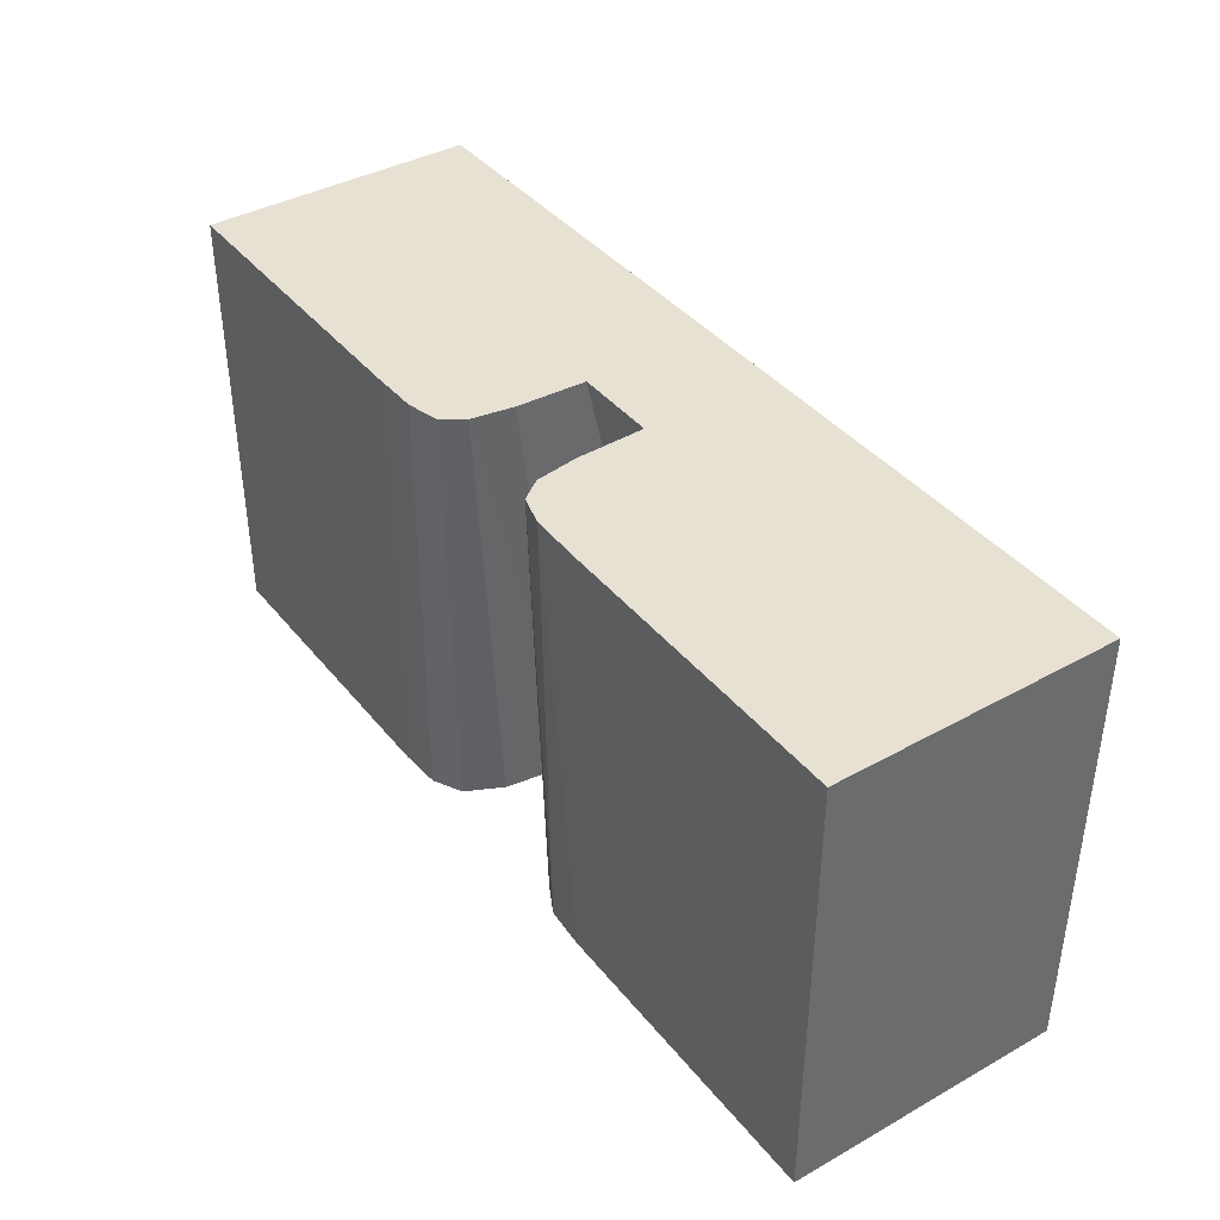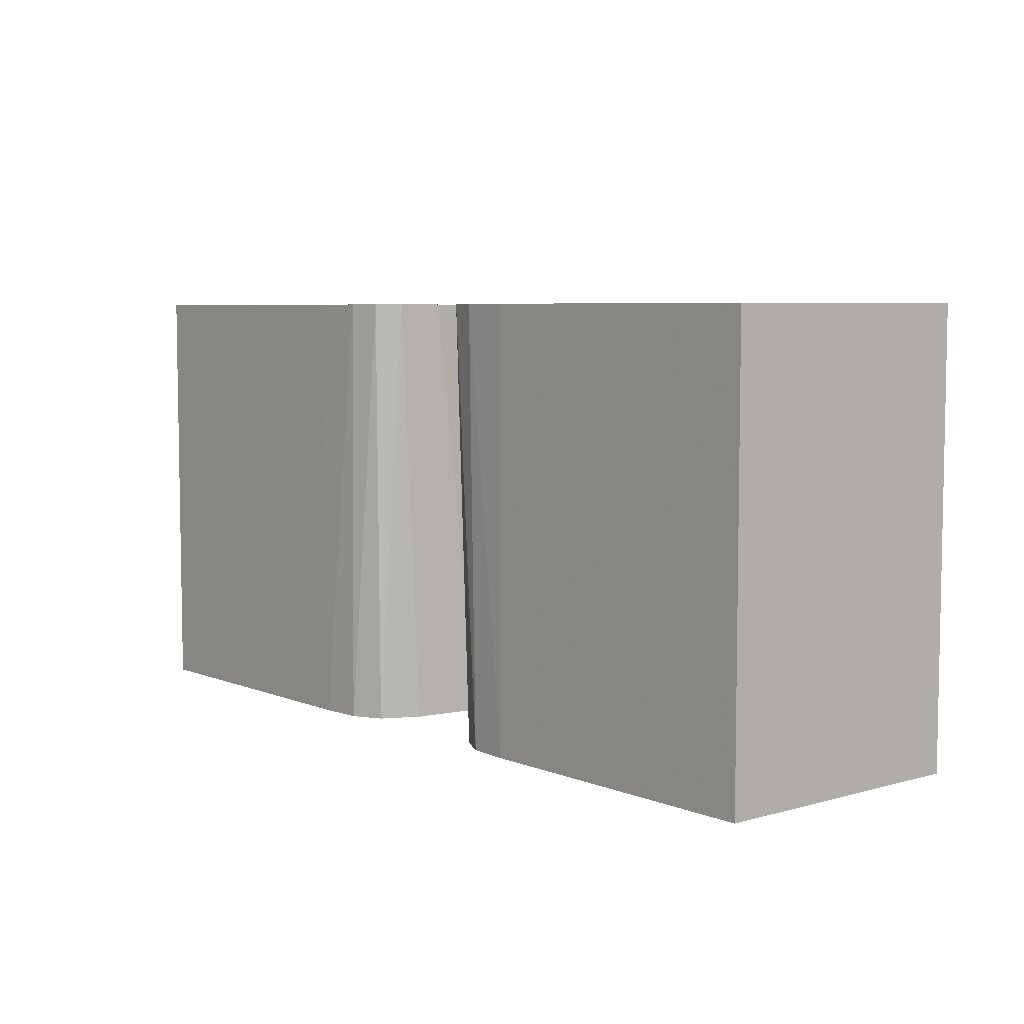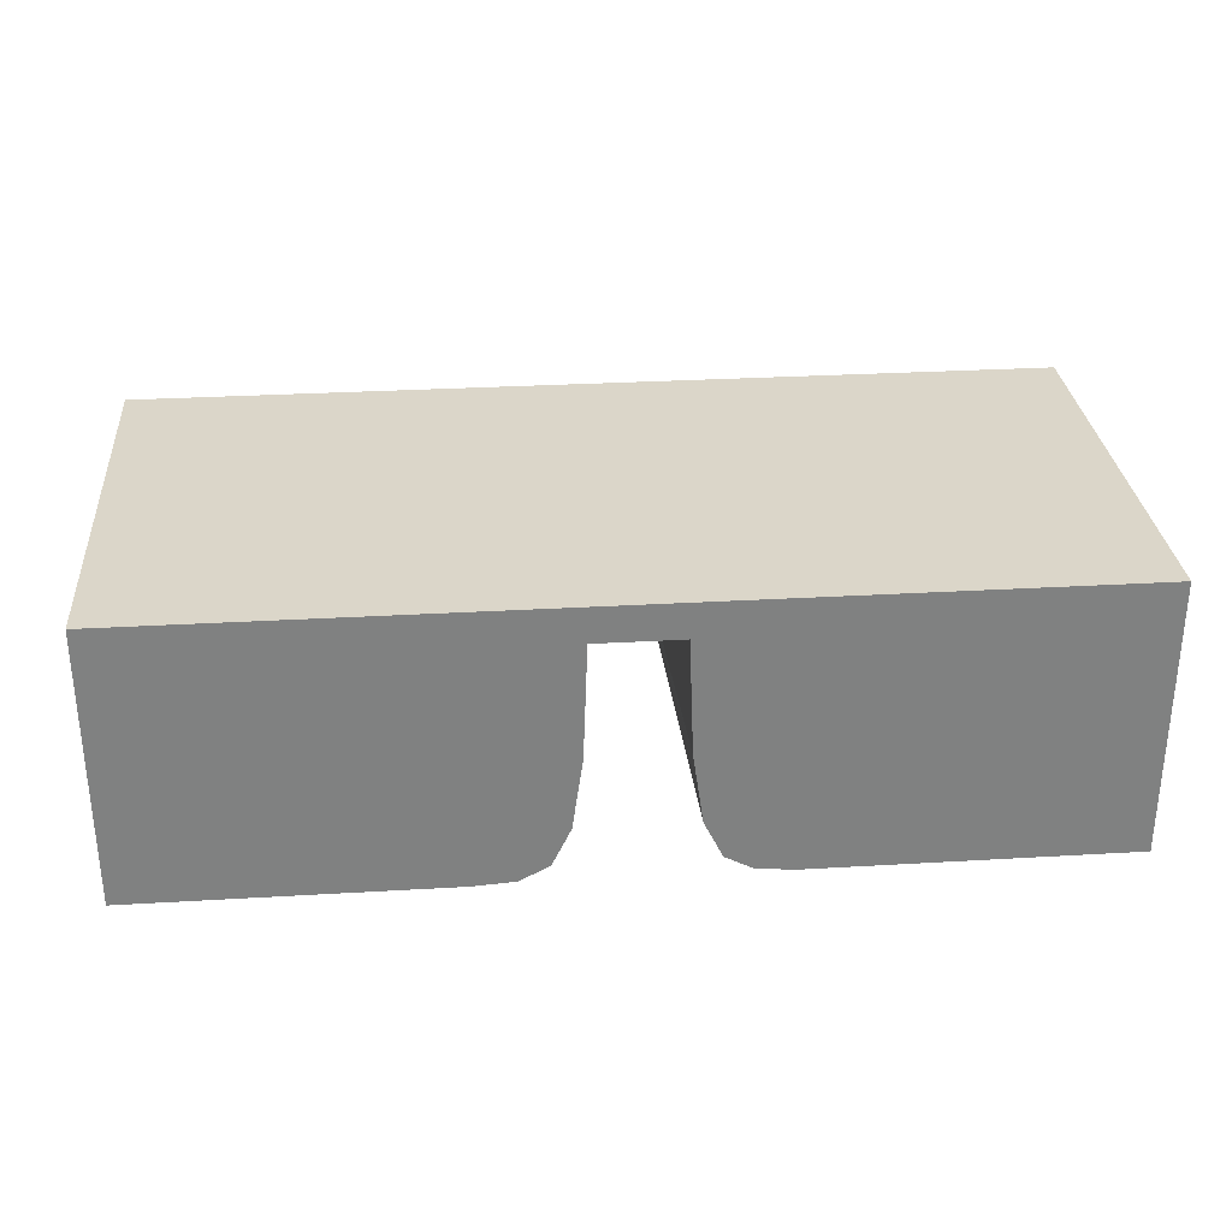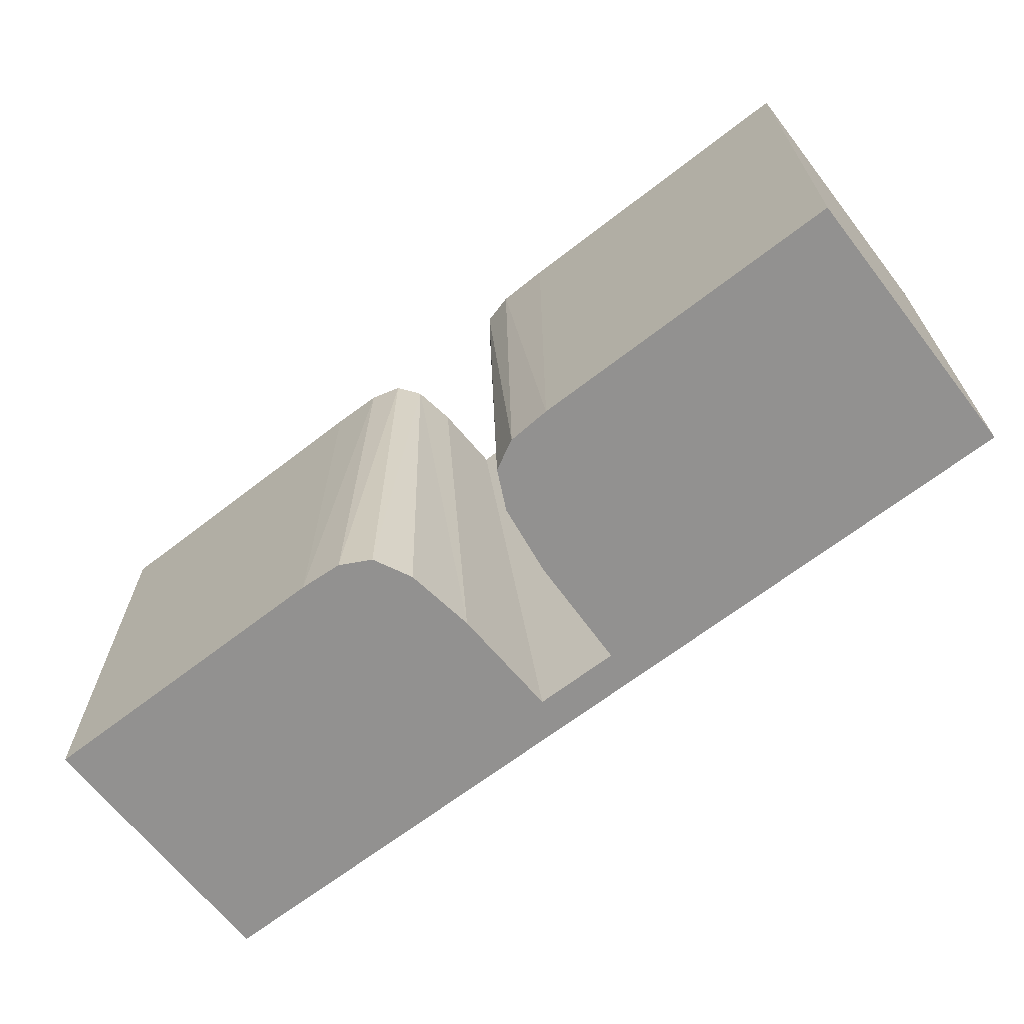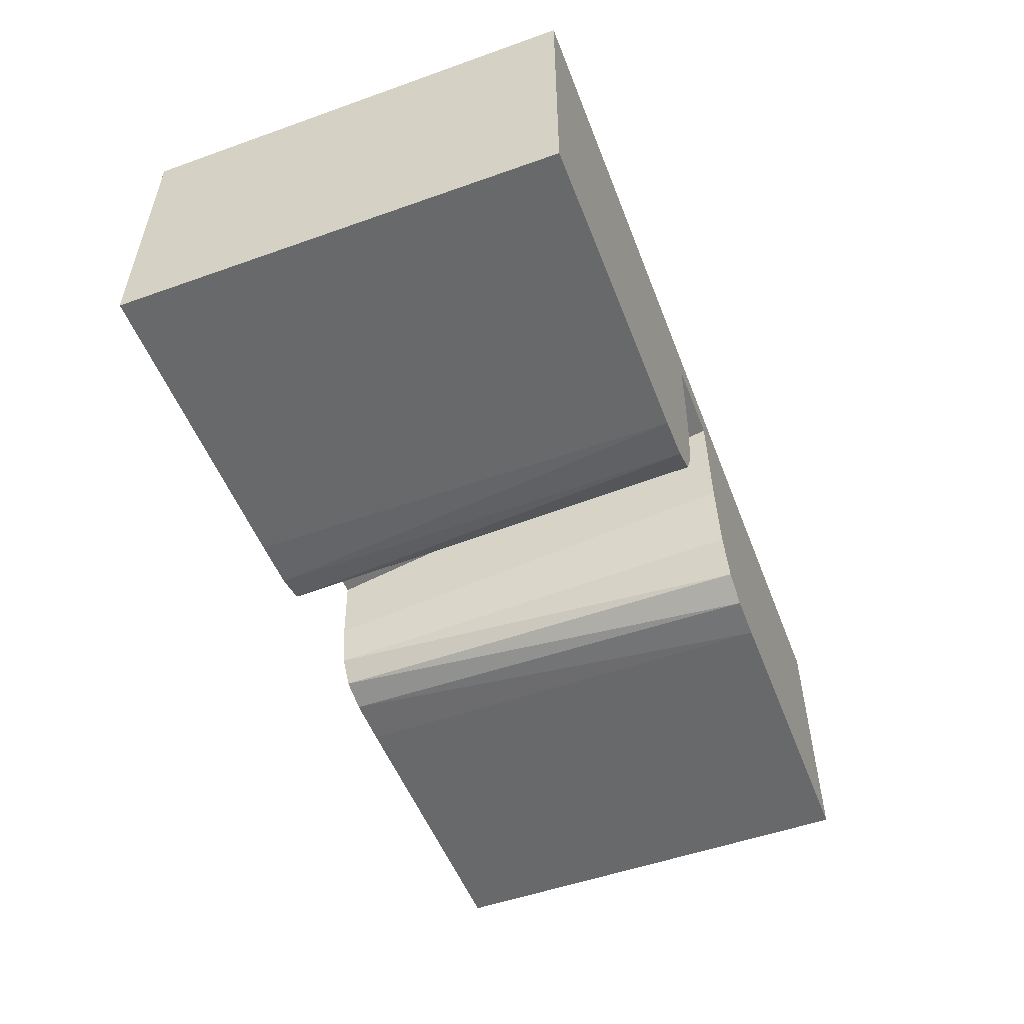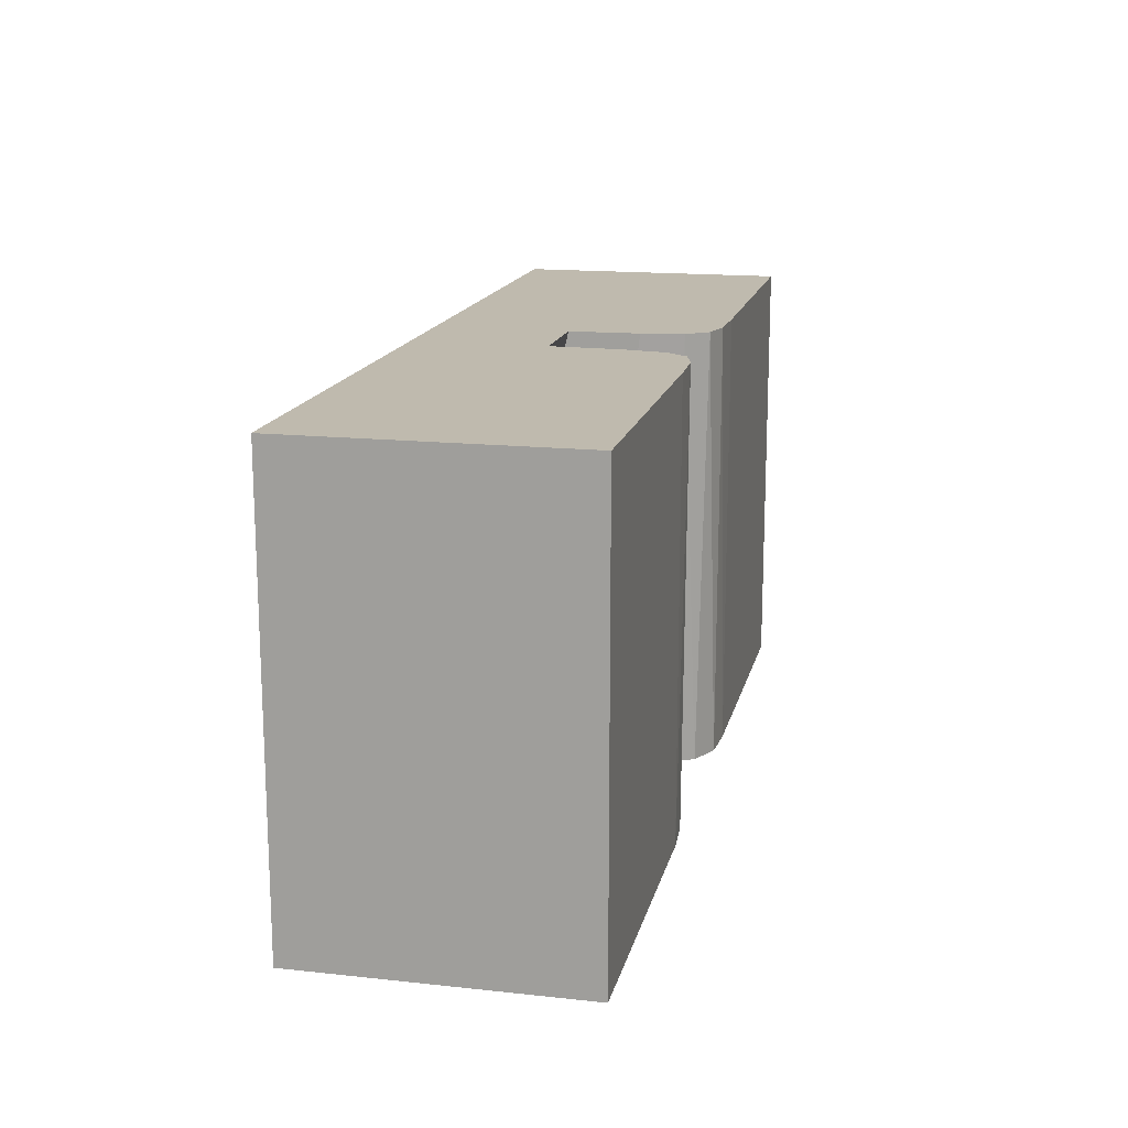
<metadata>
{"format":"obj","ext":"obj","renderer":"f3d","projection":"perspective","resolution":1024,"background":"white","views":[{"elev":39.6,"azim":55.3,"up":"+Z"},{"elev":6.0,"azim":50.0,"up":"+Z"},{"elev":30.1,"azim":175.1,"up":"+Y"},{"elev":-66.1,"azim":37.9,"up":"+Z"},{"elev":-52.6,"azim":110.9,"up":"+Y"},{"elev":15.8,"azim":-77.4,"up":"+Z"}]}
</metadata>
<code>
v -0.3125 0.075 -0.15
v 0.3125 0.075 -0.15
v 0.3125 0.075 0.15
v -0.3125 0.075 0.15
v 0.3125 0.075 -0.15
v 0.3125 -0.1125 -0.15
v 0.3125 -0.1125 0.15
v 0.3125 0.075 0.15
v -0.3125 0.075 0.15
v -0.3125 -0.1125 0.15
v -0.3125 -0.1125 -0.15
v -0.3125 0.075 -0.15
v 0.1 -0.1125 0.15
v 0.1 -0.1125 -0.15
v 0.3125 -0.1125 -0.15
v 0.3125 -0.1125 0.15
v -0.3125 -0.1125 0.15
v -0.3125 -0.1125 -0.15
v -0.1 -0.1125 -0.15
v -0.1 -0.1125 0.15
v -0.02875 -0.01529 0.15
v -0.02875 0.05131 -0.15
v 0.02875 0.05131 -0.15
v 0.02875 -0.01529 0.15
v 0.03511 -0.0915 0.15
v 0.05134 -0.1002 -0.15
v 0.04594 -0.1063 0.15
v 0.03871 -0.07442 -0.15
v 0.05134 -0.1002 -0.15
v 0.03511 -0.0915 0.15
v 0.03172 -0.02623 -0.15
v 0.03871 -0.07442 -0.15
v 0.03511 -0.0915 0.15
v 0.03052 -0.06273 0.15
v 0.02875 0.05131 -0.15
v 0.03172 -0.02623 -0.15
v 0.03052 -0.06273 0.15
v 0.02875 -0.01529 0.15
v -0.03052 -0.06273 0.15
v -0.03172 -0.02623 -0.15
v -0.02875 0.05131 -0.15
v -0.02875 -0.01529 0.15
v -0.03511 -0.0915 0.15
v -0.03871 -0.07442 -0.15
v -0.03172 -0.02623 -0.15
v -0.03052 -0.06273 0.15
v -0.05134 -0.1002 -0.15
v -0.03871 -0.07442 -0.15
v -0.03511 -0.0915 0.15
v -0.04594 -0.1063 0.15
v -0.05134 -0.1002 -0.15
v -0.03511 -0.0915 0.15
v -0.3125 -0.1125 -0.15
v -0.3125 0.075 -0.15
v -0.03871 -0.07442 -0.15
v -0.05134 -0.1002 -0.15
v -0.3125 -0.1125 -0.15
v -0.05134 -0.1002 -0.15
v -0.07123 -0.1106 -0.15
v -0.1 -0.1125 -0.15
v 0.03172 -0.02623 -0.15
v 0.02875 0.05131 -0.15
v 0.3125 0.075 -0.15
v 0.03871 -0.07442 -0.15
v 0.1 -0.1125 -0.15
v 0.07123 -0.1106 -0.15
v 0.05134 -0.1002 -0.15
v 0.3125 -0.1125 -0.15
v 0.05134 -0.1002 -0.15
v 0.03871 -0.07442 -0.15
v 0.3125 0.075 -0.15
v 0.3125 -0.1125 -0.15
v -0.03871 -0.07442 -0.15
v -0.3125 0.075 -0.15
v -0.02875 0.05131 -0.15
v -0.03172 -0.02623 -0.15
v -0.02875 0.05131 -0.15
v -0.3125 0.075 -0.15
v 0.3125 0.075 -0.15
v 0.02875 0.05131 -0.15
v -0.3125 -0.1125 0.15
v -0.1 -0.1125 0.15
v -0.06643 -0.1117 0.15
v -0.04594 -0.1063 0.15
v -0.3125 -0.1125 0.15
v -0.04594 -0.1063 0.15
v -0.03511 -0.0915 0.15
v -0.03052 -0.06273 0.15
v -0.3125 -0.1125 0.15
v -0.03052 -0.06273 0.15
v -0.02875 -0.01529 0.15
v -0.3125 0.075 0.15
v 0.3125 0.075 0.15
v 0.02875 -0.01529 0.15
v 0.03052 -0.06273 0.15
v 0.3125 -0.1125 0.15
v 0.03052 -0.06273 0.15
v 0.03511 -0.0915 0.15
v 0.04594 -0.1063 0.15
v 0.3125 -0.1125 0.15
v 0.04594 -0.1063 0.15
v 0.06643 -0.1117 0.15
v 0.1 -0.1125 0.15
v 0.3125 -0.1125 0.15
v 0.02875 -0.01529 0.15
v 0.3125 0.075 0.15
v -0.3125 0.075 0.15
v -0.02875 -0.01529 0.15
v -0.06643 -0.1117 0.15
v -0.07123 -0.1106 -0.15
v -0.04594 -0.1063 0.15
v -0.04594 -0.1063 0.15
v -0.07123 -0.1106 -0.15
v -0.05134 -0.1002 -0.15
v 0.06643 -0.1117 0.15
v 0.04594 -0.1063 0.15
v 0.07123 -0.1106 -0.15
v 0.07123 -0.1106 -0.15
v 0.04594 -0.1063 0.15
v 0.05134 -0.1002 -0.15
v 0.1 -0.1125 0.15
v 0.06643 -0.1117 0.15
v 0.1 -0.1125 -0.15
v 0.1 -0.1125 -0.15
v 0.06643 -0.1117 0.15
v 0.07123 -0.1106 -0.15
v -0.1 -0.1125 -0.15
v -0.07123 -0.1106 -0.15
v -0.06643 -0.1117 0.15
v -0.1 -0.1125 -0.15
v -0.06643 -0.1117 0.15
v -0.1 -0.1125 0.15
g mesh7996363
f 1 3 2
f 3 1 4
f 5 7 6
f 7 5 8
f 9 11 10
f 11 9 12
g mesh7996365
f 13 14 15
f 15 16 13
g mesh7996367
f 17 18 19
f 19 20 17
g mesh7996369
f 21 22 23
f 23 24 21
g mesh7996371
f 25 26 27
f 28 29 30
f 31 32 33
f 33 34 31
f 35 36 37
f 37 38 35
f 39 40 41
f 41 42 39
f 43 44 45
f 45 46 43
f 47 48 49
f 50 51 52
f 53 54 55
f 55 56 53
f 57 58 59
f 59 60 57
f 61 62 63
f 63 64 61
f 65 66 67
f 67 68 65
f 69 70 71
f 71 72 69
f 73 74 75
f 75 76 73
f 77 78 79
f 79 80 77
f 81 82 83
f 83 84 81
f 85 86 87
f 87 88 85
f 89 90 91
f 91 92 89
f 93 94 95
f 95 96 93
f 97 98 99
f 99 100 97
f 101 102 103
f 103 104 101
f 105 106 107
f 107 108 105
f 109 110 111
f 112 113 114
f 115 116 117
f 118 119 120
f 121 122 123
f 124 125 126
f 127 128 129
f 130 131 132

</code>
